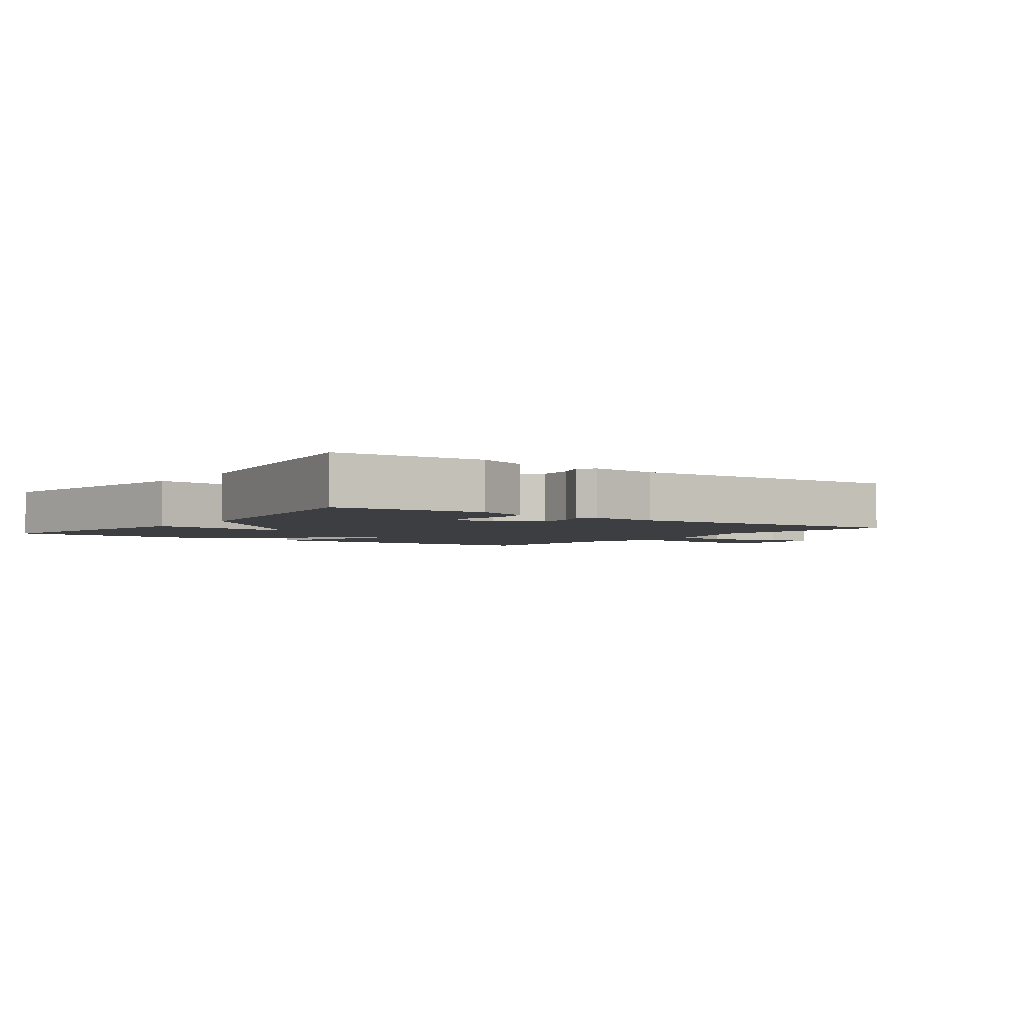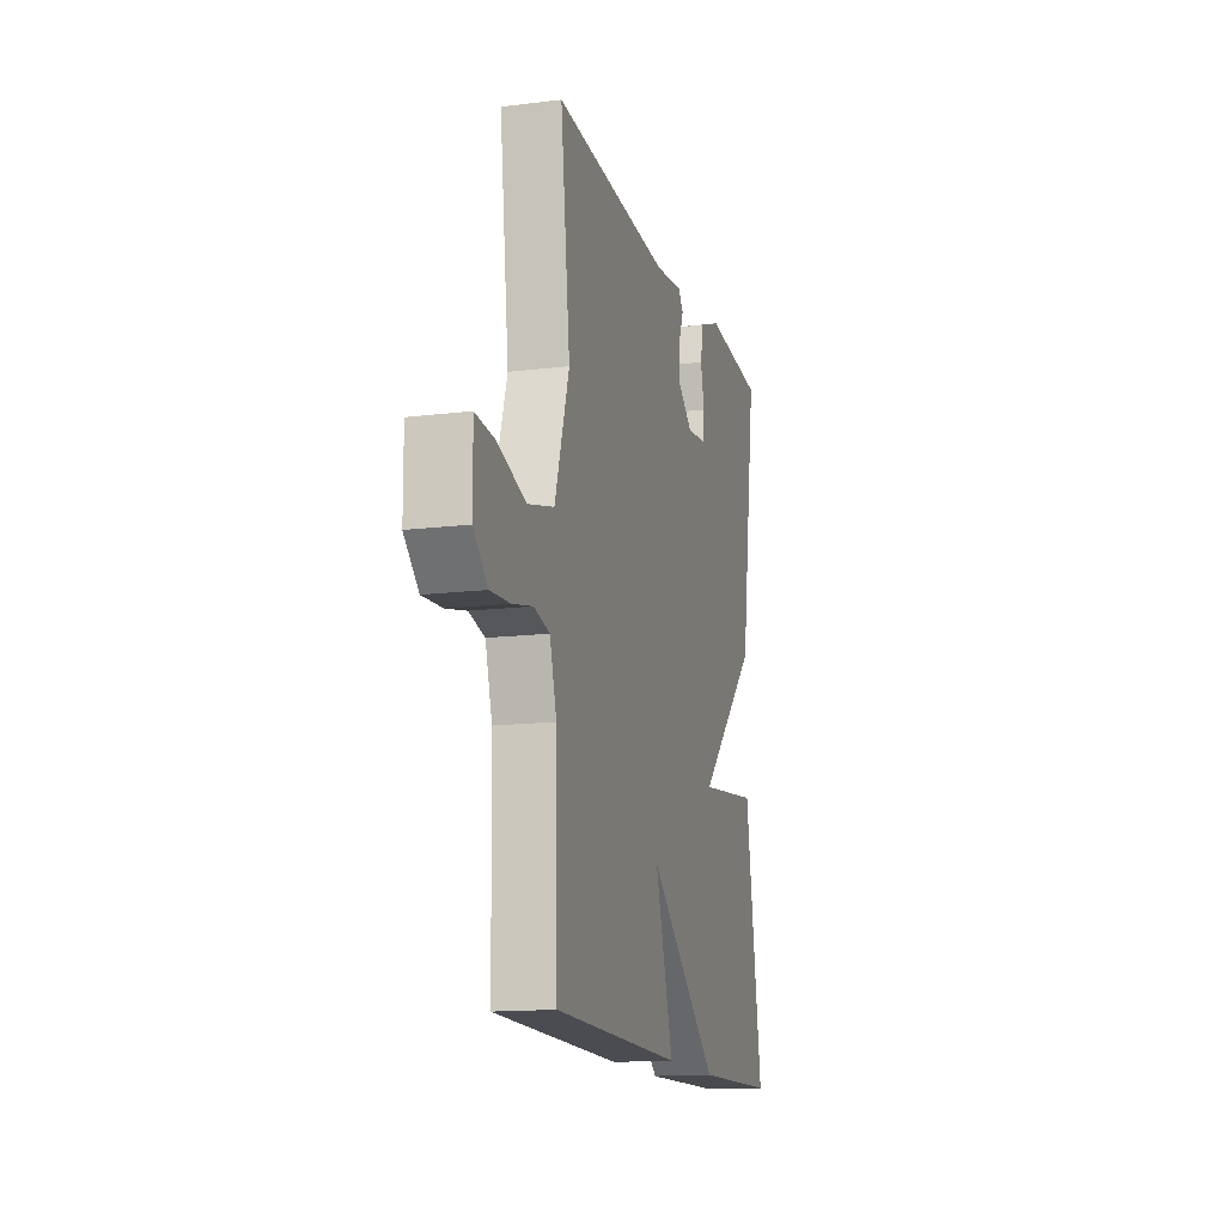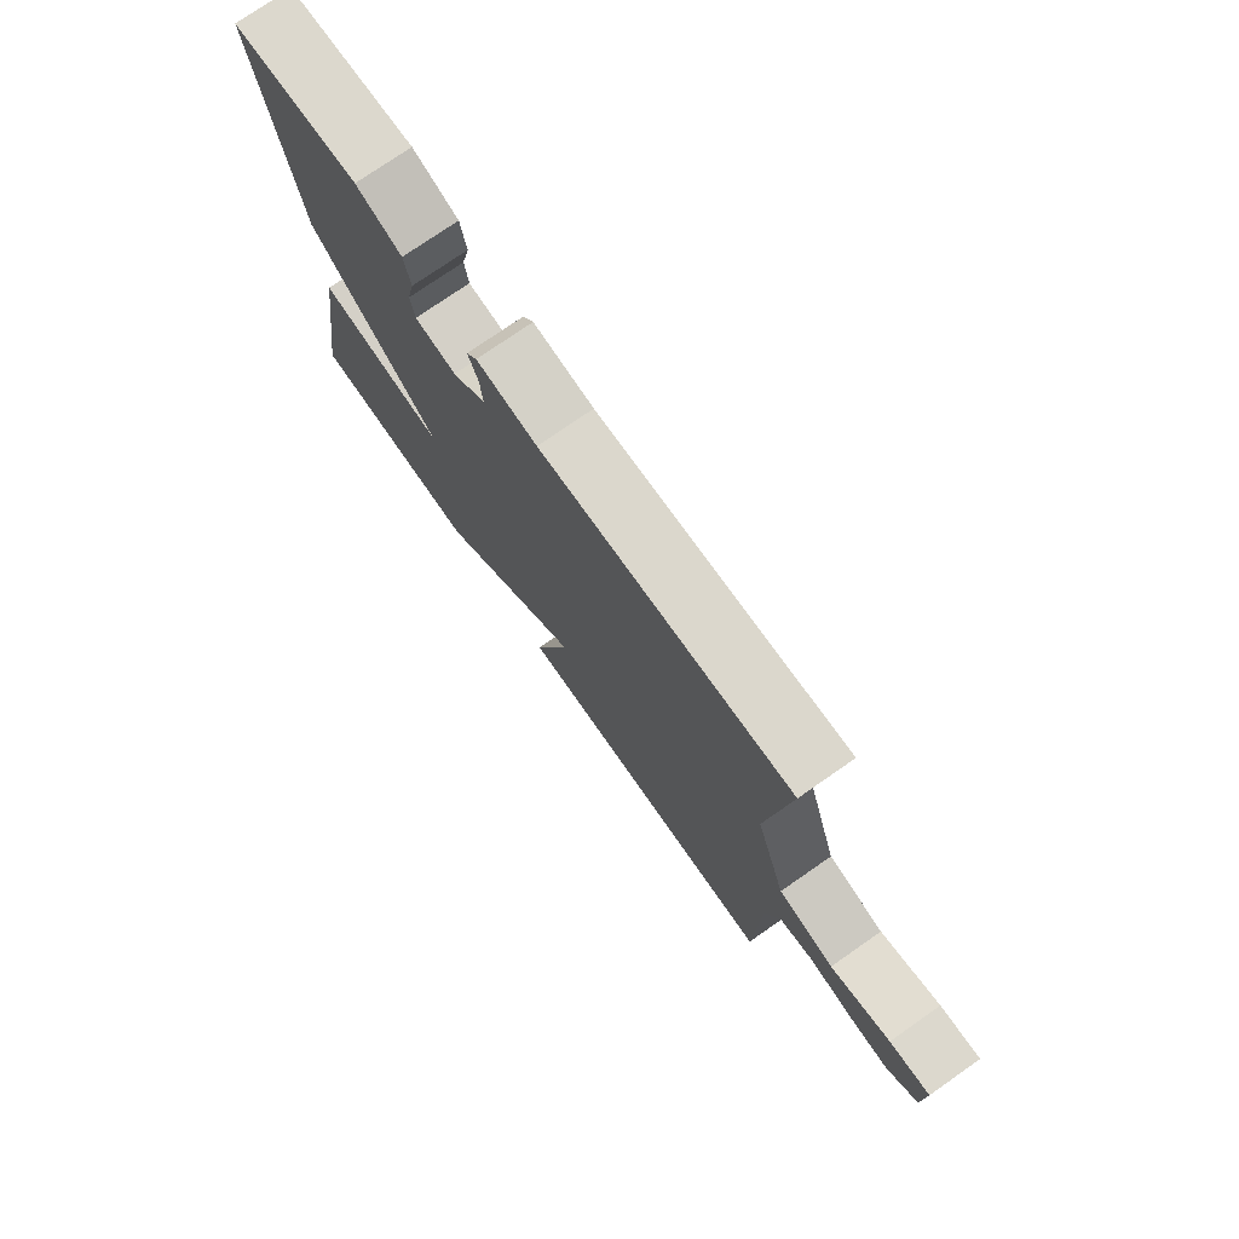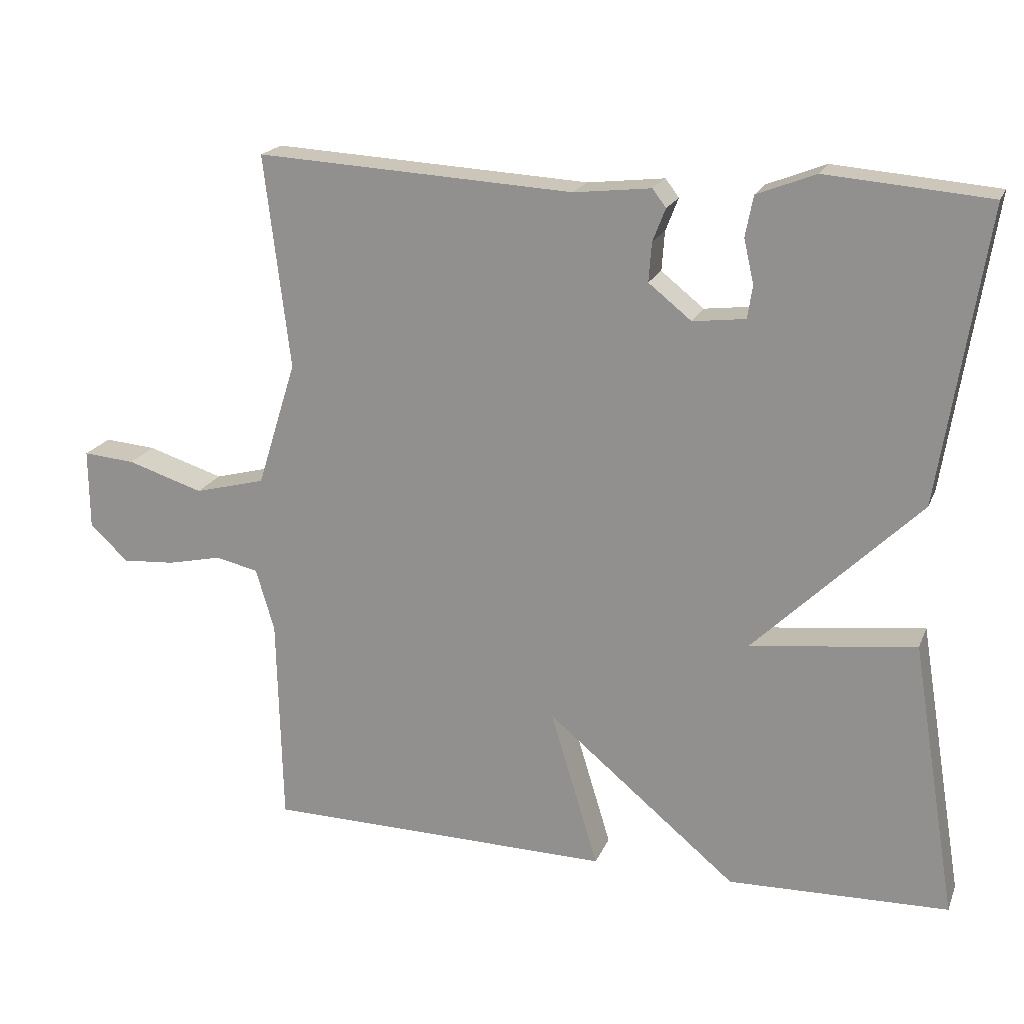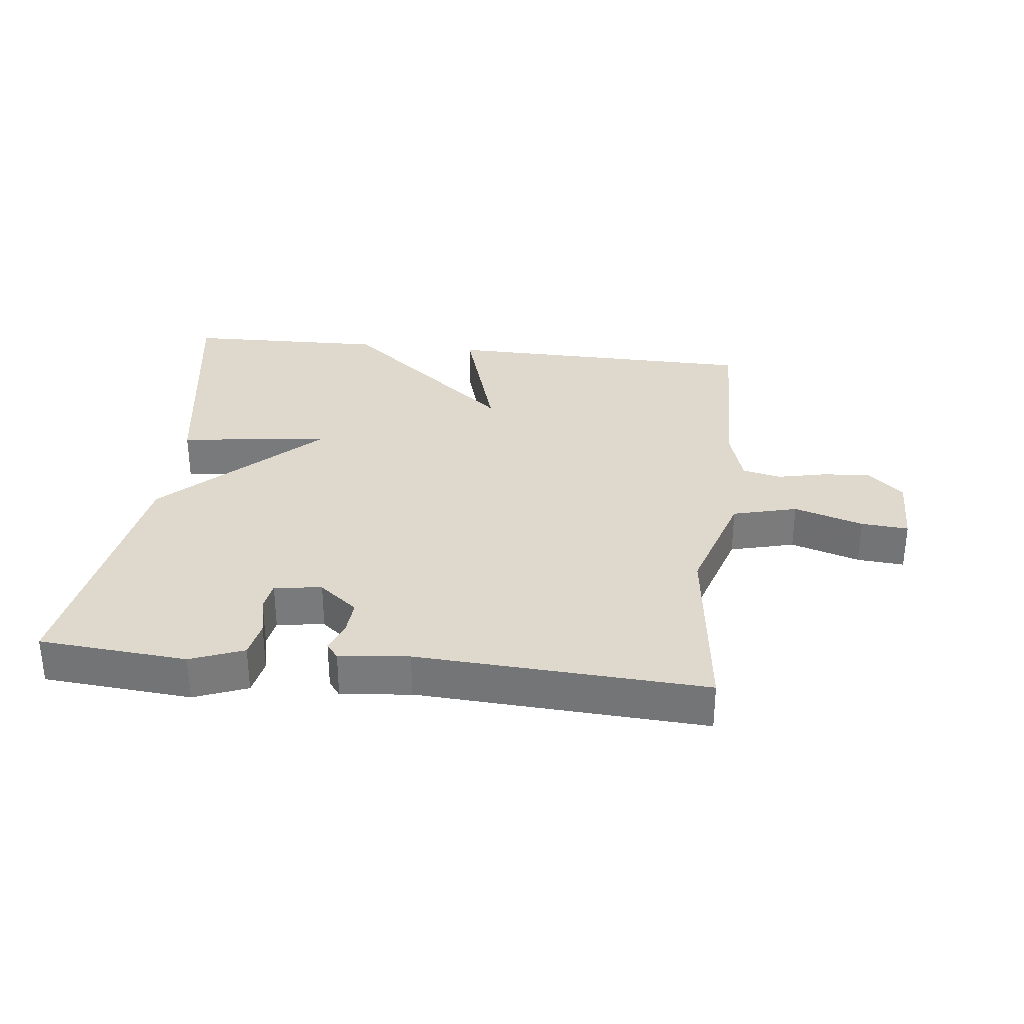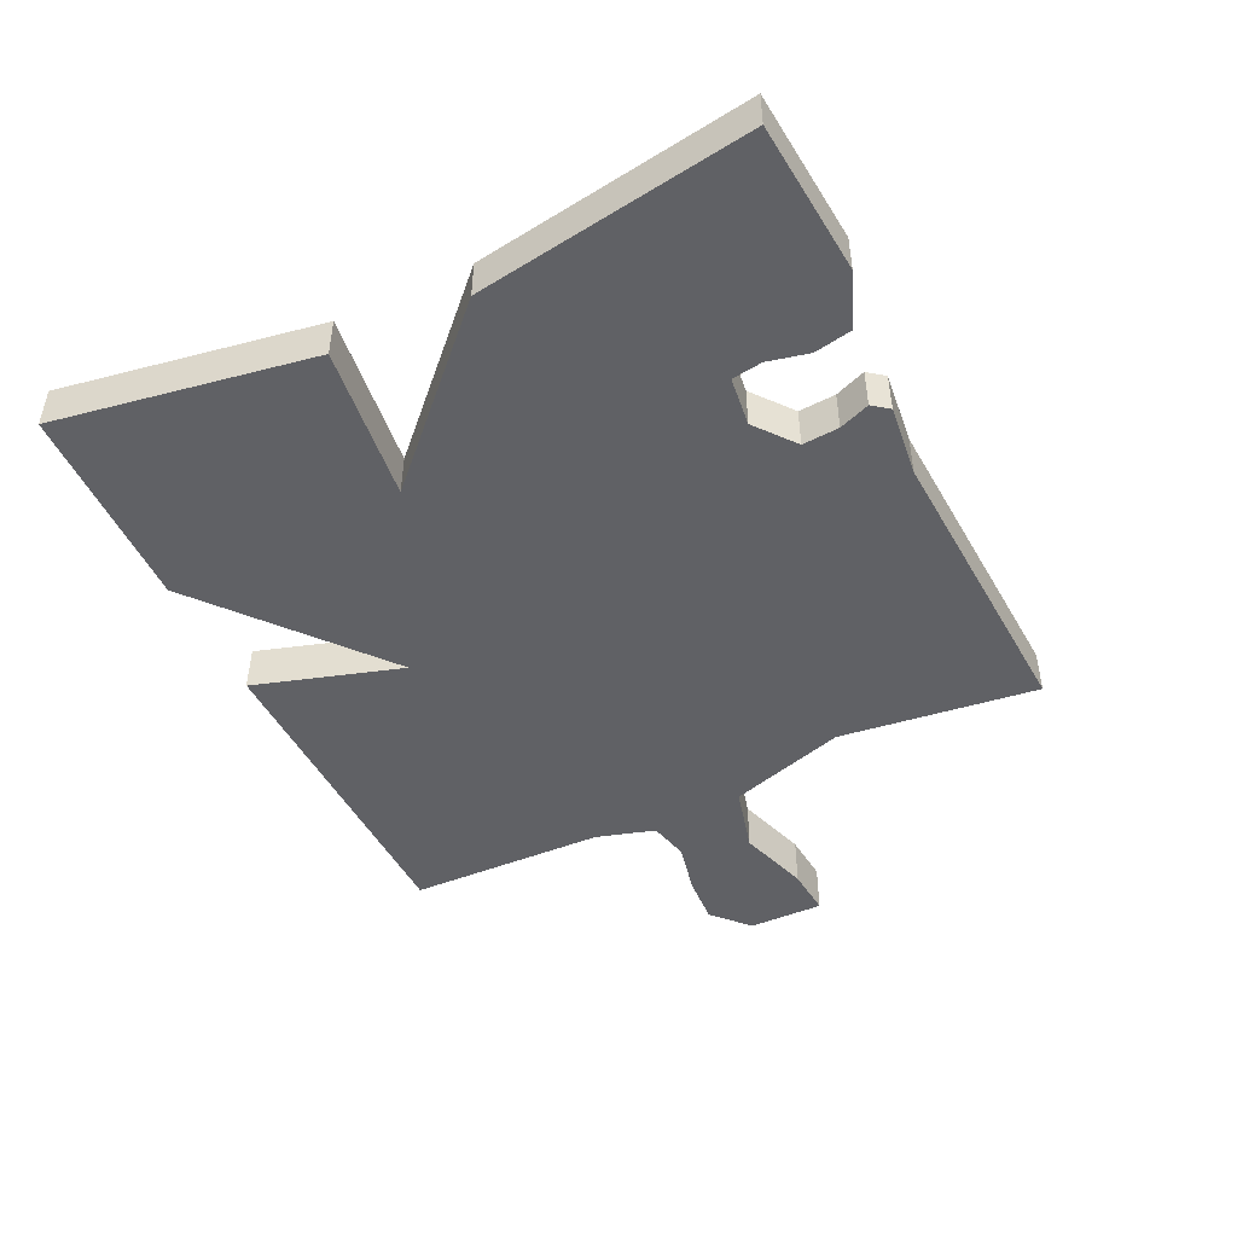
<metadata>
{"format":"obj","ext":"obj","renderer":"f3d","projection":"perspective","resolution":1024,"background":"white","views":[{"elev":-3.0,"azim":-36.2,"up":"+Y"},{"elev":-14.6,"azim":104.9,"up":"+Z"},{"elev":75.4,"azim":55.1,"up":"+Z"},{"elev":19.5,"azim":-162.2,"up":"+Z"},{"elev":32.0,"azim":6.5,"up":"+Y"},{"elev":-47.4,"azim":-64.4,"up":"+Y"}]}
</metadata>
<code>
v 0.5 0.07 0.5
v 0.464 0.07 0.201
v 0.519 0.07 0.025
v 0.619 0.07 -0.001
v 0.726 0.07 0.033
v 0.799 0.07 0.039
v 0.798 0.07 -0.074
v 0.744 0.07 -0.124
v 0.67 0.07 -0.119
v 0.593 0.07 -0.102
v 0.533 0.07 -0.116
v 0.507 0.07 -0.204
v 0.5 0.07 -0.5
v 0.01 0.07 -0.508
v 0.078 0.07 -0.285
v -0.19 0.07 -0.508
v -0.5 0.07 -0.5
v -0.436 0.07 -0.112
v -0.204 0.07 -0.14
v -0.436 0.07 0.088
v -0.5 0.07 0.5
v -0.271 0.07 0.519
v -0.189 0.07 0.487
v -0.178 0.07 0.43
v -0.192 0.07 0.368
v -0.185 0.07 0.322
v -0.111 0.07 0.313
v -0.051 0.07 0.361
v -0.055 0.07 0.416
v -0.073 0.07 0.462
v -0.054 0.07 0.487
v 0.054 0.07 0.475
v 0.5 0 0.5
v 0.464 0 0.201
v 0.519 0 0.025
v 0.619 0 -0.001
v 0.726 0 0.033
v 0.799 0 0.039
v 0.798 0 -0.074
v 0.744 0 -0.124
v 0.67 0 -0.119
v 0.593 0 -0.102
v 0.533 0 -0.116
v 0.507 0 -0.204
v 0.5 0 -0.5
v 0.01 0 -0.508
v 0.078 0 -0.285
v -0.19 0 -0.508
v -0.5 0 -0.5
v -0.436 0 -0.112
v -0.204 0 -0.14
v -0.436 0 0.088
v -0.5 0 0.5
v -0.271 0 0.519
v -0.189 0 0.487
v -0.178 0 0.43
v -0.192 0 0.368
v -0.185 0 0.322
v -0.111 0 0.313
v -0.051 0 0.361
v -0.055 0 0.416
v -0.073 0 0.462
v -0.054 0 0.487
v 0.054 0 0.475
f 29 30 31 32
f 32 1 2
f 29 32 2
f 28 29 2
f 27 28 2 3
f 26 27 3
f 23 24 25
f 22 23 25
f 21 22 25
f 20 21 25
f 19 20 25 26
f 17 18 19
f 16 17 19
f 15 16 19
f 15 19 26 3
f 12 13 14 15
f 11 12 15 3
f 8 9 10
f 7 8 10
f 6 7 10
f 5 6 10
f 4 5 10
f 3 4 10 11
f 64 63 62 61
f 34 33 64
f 34 64 61
f 34 61 60
f 35 34 60 59
f 35 59 58
f 57 56 55
f 57 55 54
f 57 54 53
f 57 53 52
f 58 57 52 51
f 51 50 49
f 51 49 48
f 51 48 47
f 35 58 51 47
f 47 46 45 44
f 35 47 44 43
f 42 41 40
f 42 40 39
f 42 39 38
f 42 38 37
f 42 37 36
f 43 42 36 35
f 1 33 34 2
f 2 34 35 3
f 3 35 36 4
f 4 36 37 5
f 5 37 38 6
f 6 38 39 7
f 7 39 40 8
f 8 40 41 9
f 9 41 42 10
f 10 42 43 11
f 11 43 44 12
f 12 44 45 13
f 13 45 46 14
f 14 46 47 15
f 15 47 48 16
f 16 48 49 17
f 17 49 50 18
f 18 50 51 19
f 19 51 52 20
f 20 52 53 21
f 21 53 54 22
f 22 54 55 23
f 23 55 56 24
f 24 56 57 25
f 25 57 58 26
f 26 58 59 27
f 27 59 60 28
f 28 60 61 29
f 29 61 62 30
f 30 62 63 31
f 31 63 64 32
f 32 64 33 1

</code>
